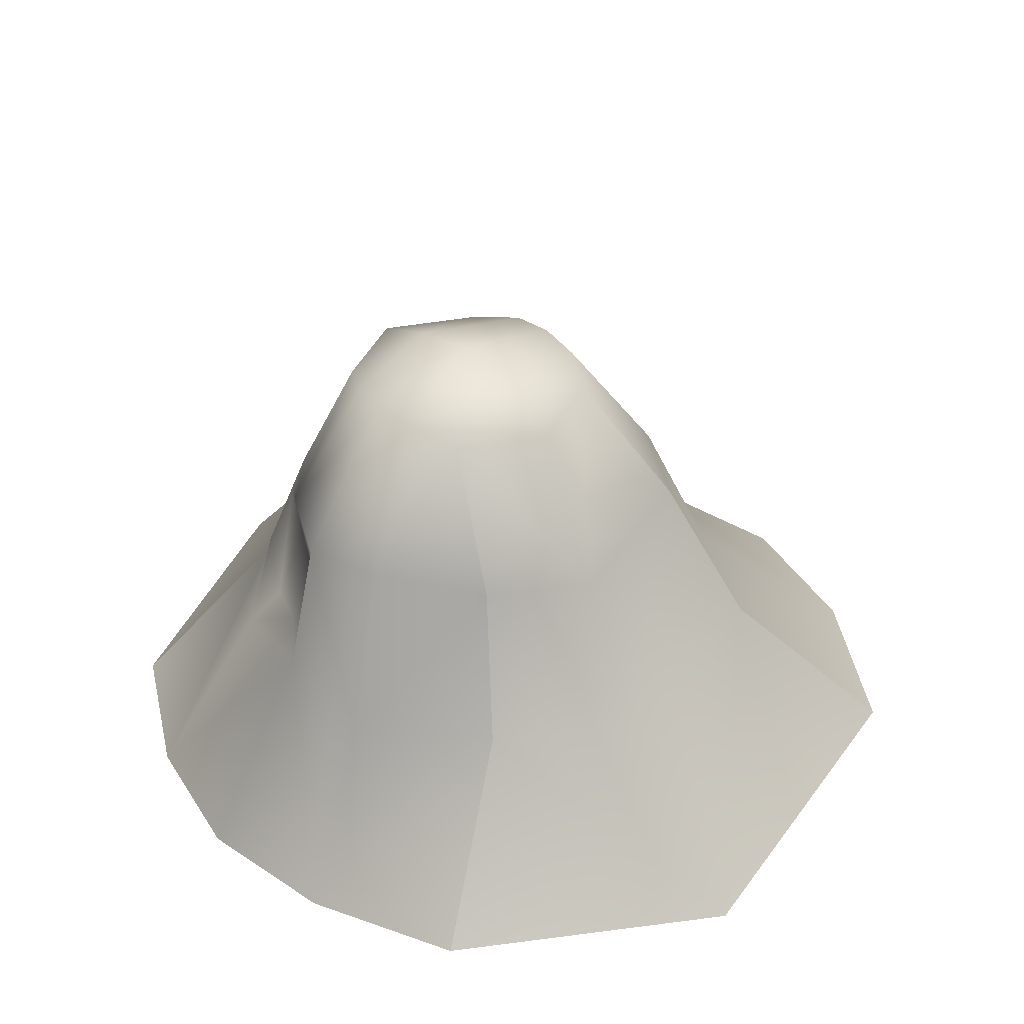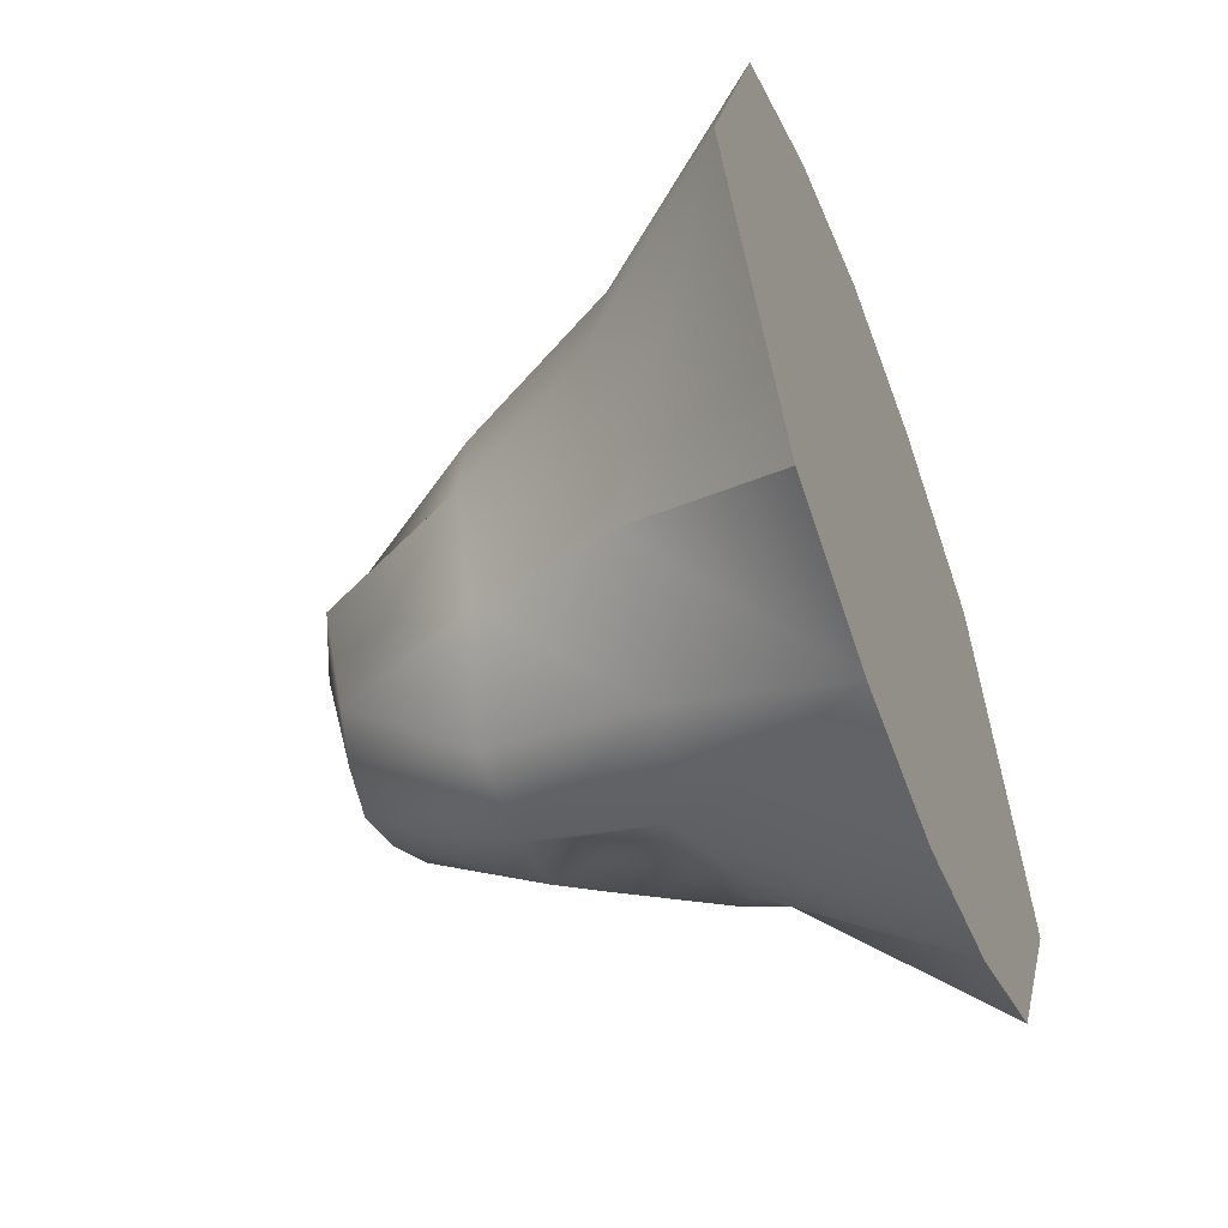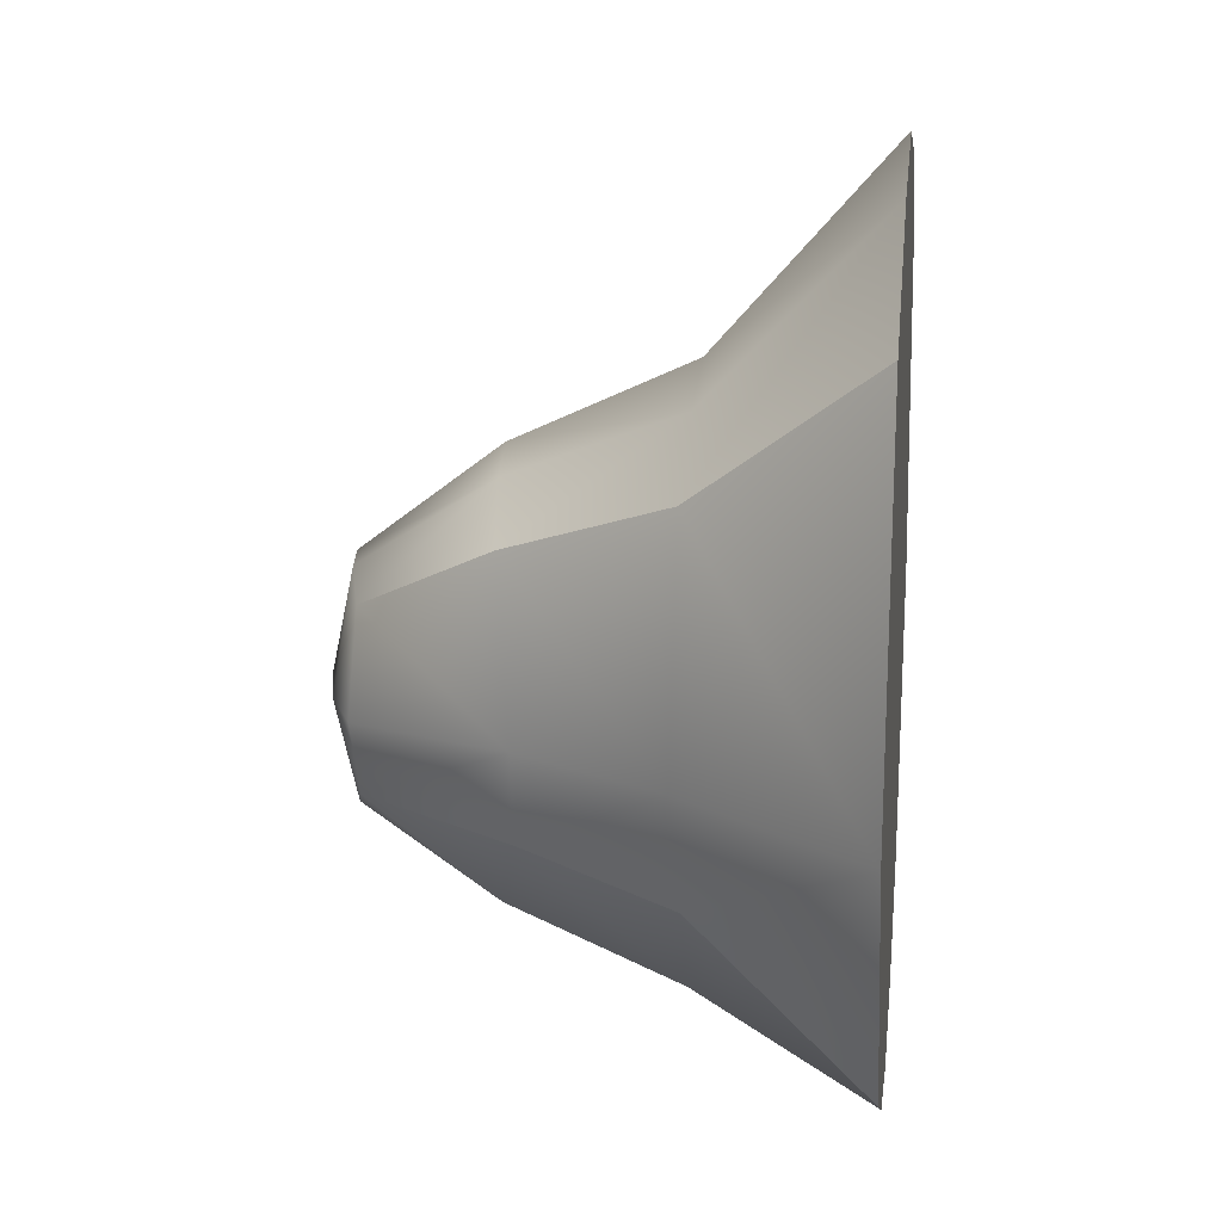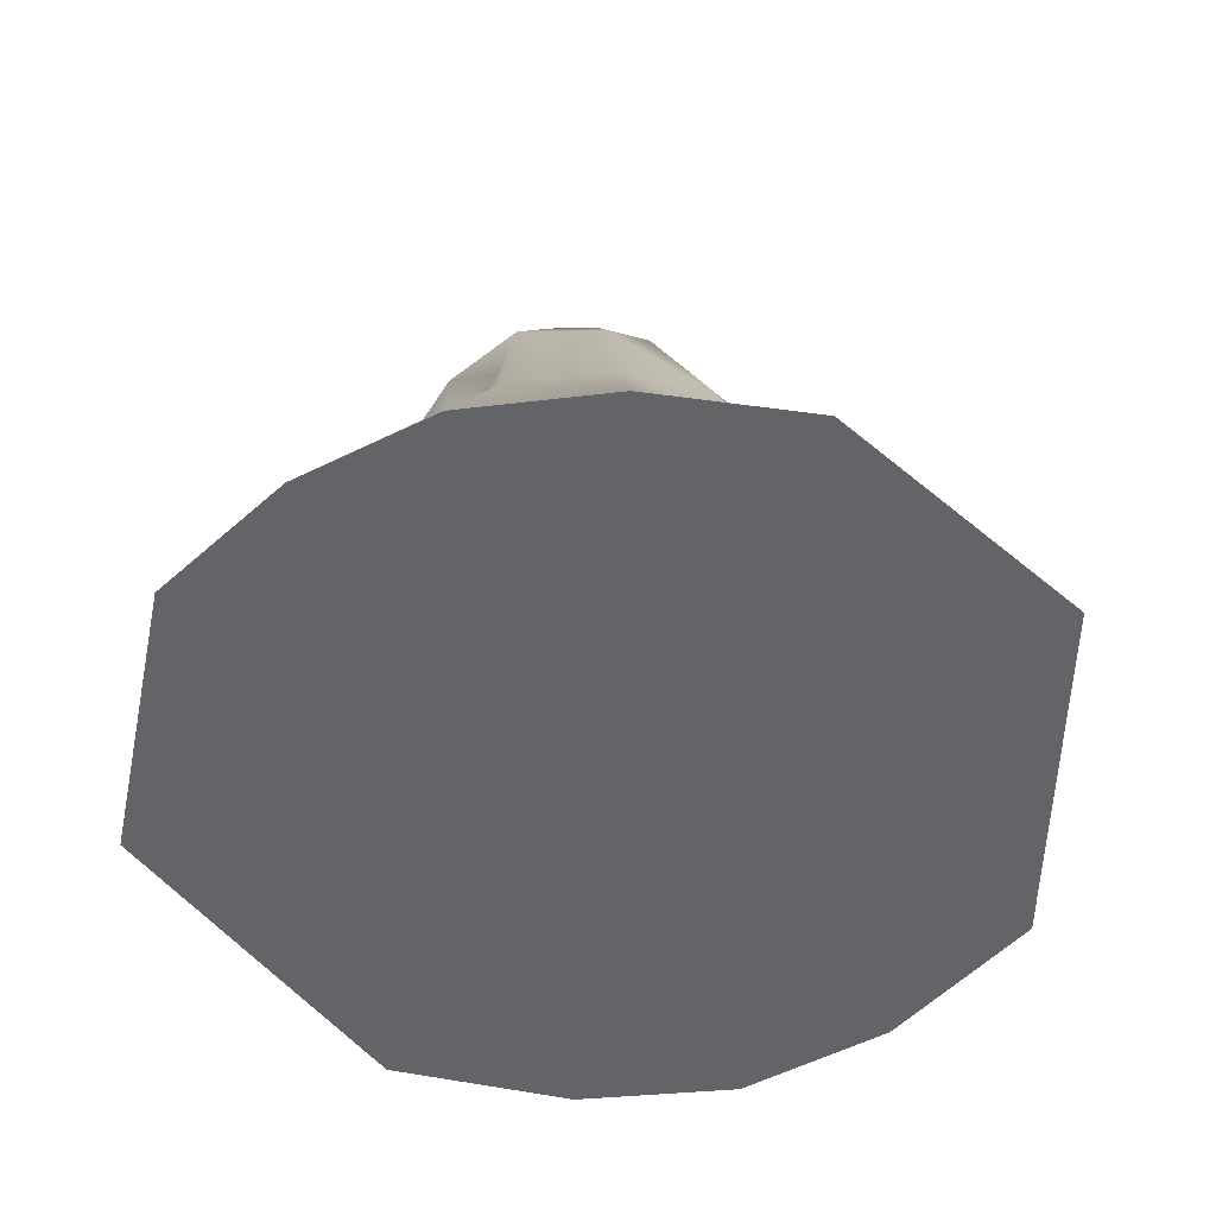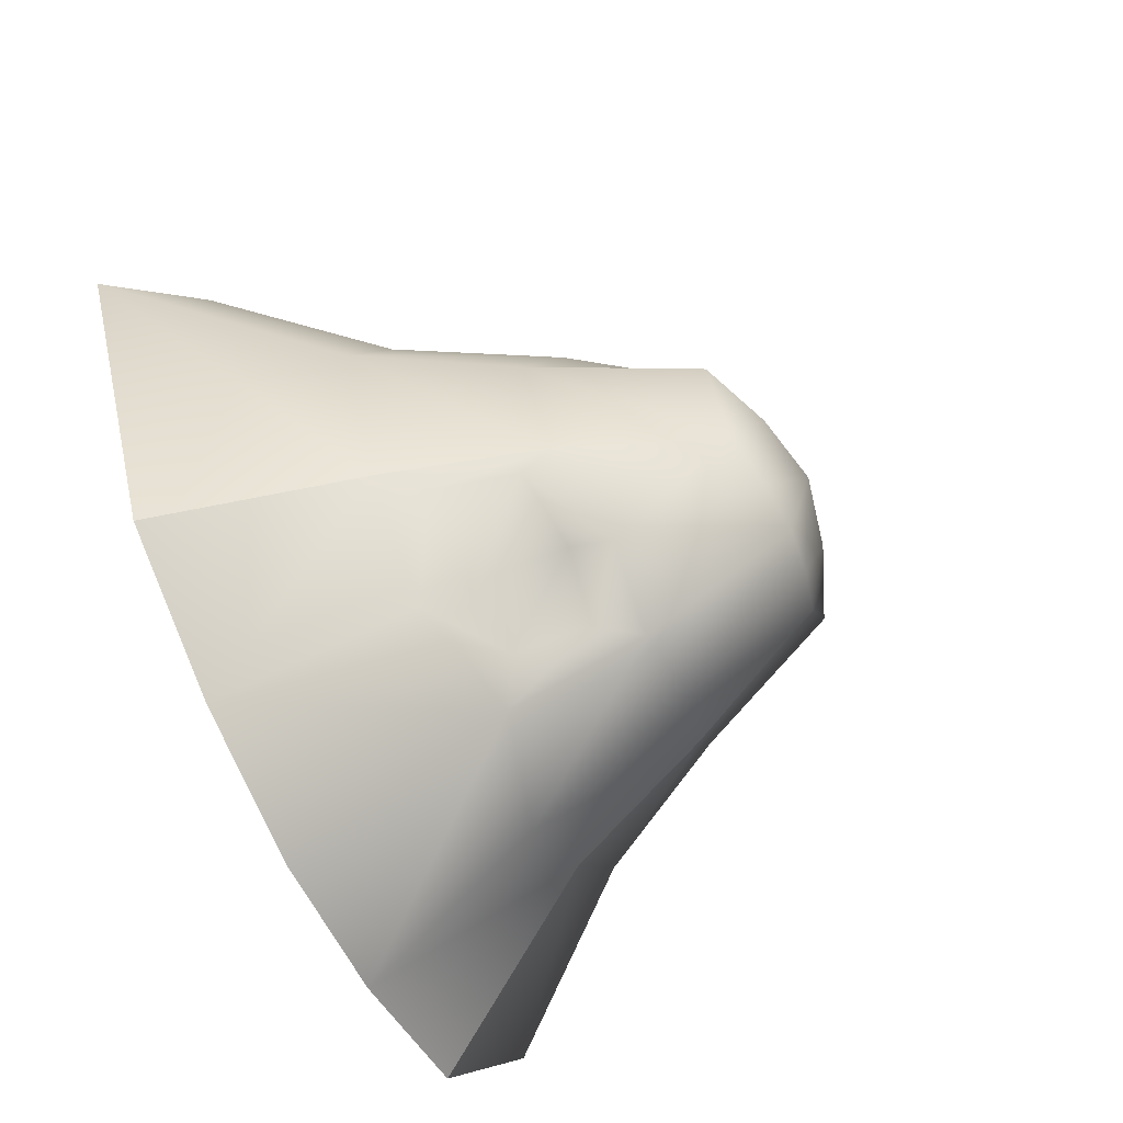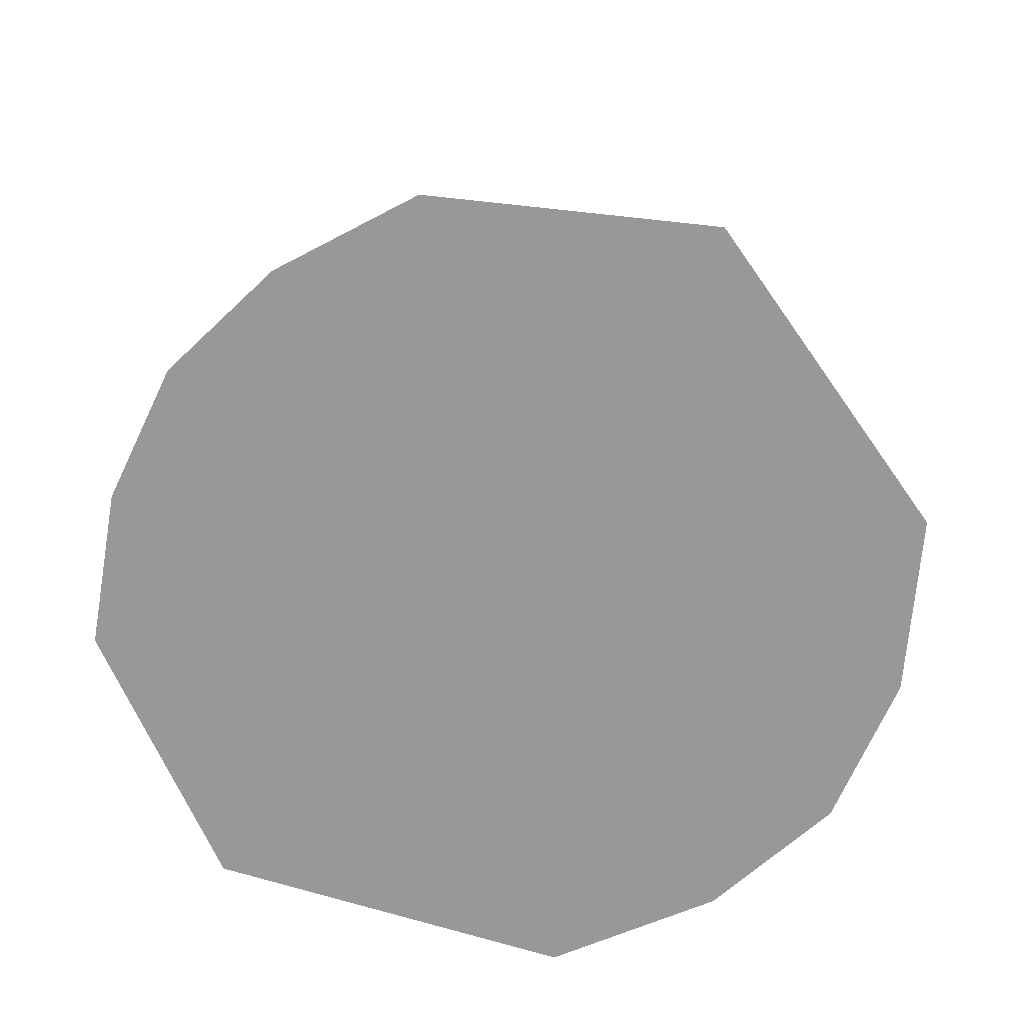
<metadata>
{"format":"obj","ext":"obj","renderer":"f3d","projection":"perspective","resolution":1024,"background":"white","views":[{"elev":37.7,"azim":-129.4,"up":"+Y"},{"elev":-54.3,"azim":-68.9,"up":"+Z"},{"elev":15.8,"azim":-83.2,"up":"+Z"},{"elev":-51.1,"azim":-162.2,"up":"+Y"},{"elev":-69.6,"azim":115.4,"up":"+Z"},{"elev":-68.6,"azim":-126.1,"up":"+Y"}]}
</metadata>
<code>
v  17.95 0 0.07
v  11.66 7 -0
v  9.1 7 8.93
v  13.02 0 14.61
v  5.95 0 -13.38
v  4.55 6.96 -9
v  8.52 6.88 -5.31
v  11.91 0 -10.44
v  8.43 12.66 0.13
v  5.49 18.75 -0
v  3.68 18.75 3.73
v  6.43 13.4 6.57
v  3.22 13.76 -6.98
v  1.84 19.18 -4.18
v  3.68 18.75 -3.25
v  6.43 12.88 -4.29
v  8.98 0 0.03
v  0 0 -0
v  0 0 -14.48
v  1.84 19.22 4.66
v  2.74 19.89 -0
v  0 20.48 -0
v  0 19.45 4.75
v  6.51 0 18.58
v  4.55 7 11.09
v  0 7 12.08
v  0 0 20.01
v  3.32 13.79 8.3
v  0 14 8.88
v  1.46 9.03 -8.64
v  0.94 11.88 -7.83
v  3.4 12.14 -6.25
v  4.1 8.28 -7.6
v  -17.95 0 0.07
v  -13.02 0 14.61
v  -9.1 7 8.93
v  -11.66 7 -0
v  -8.52 6.88 -5.31
v  -4.55 6.96 -9.68
v  -5.95 0 -13.38
v  -11.91 0 -10.44
v  -8.43 12.66 0.13
v  -6.43 13.4 6.57
v  -3.68 18.75 3.73
v  -5.49 18.75 -0
v  -3.68 18.75 -3.25
v  -1.84 19.18 -4.18
v  -3.22 13.76 -7.3
v  -6.43 12.88 -3.91
v  -8.98 0 0.03
v  -2.74 19.89 -0
v  -1.84 19.22 4.66
v  -4.55 7 11.09
v  -6.51 0 18.58
v  -3.11 13.79 8.3
v  0 13.54 -8.42
v  0 8.19 -9.74
v  7.31 8.55 -5.87
v  6.26 11.67 -5.12
v  0 19.39 -4.6
g Box001
f 1 2 3
f 3 4 1
f 5 6 7
f 7 8 5
f 9 10 11
f 11 12 9
f 13 14 15
f 15 16 13
f 5 17 18
f 18 19 5
f 20 21 22
f 22 23 20
f 24 25 26
f 26 27 24
f 28 20 23
f 23 29 28
f 1 8 7
f 7 2 1
f 9 16 15
f 15 10 9
f 4 24 17
f 17 1 4
f 15 14 21
f 21 10 15
f 2 9 12
f 12 3 2
f 30 31 32
f 32 33 30
f 12 28 25
f 25 3 12
f 16 9 2
f 2 7 16
f 34 35 36
f 36 37 34
f 38 39 40
f 40 41 38
f 42 43 44
f 44 45 42
f 46 47 48
f 48 49 46
f 18 50 40
f 40 19 18
f 22 51 52
f 52 23 22
f 26 53 54
f 54 27 26
f 23 52 55
f 55 29 23
f 34 37 38
f 38 41 34
f 42 45 46
f 46 49 42
f 50 54 35
f 35 34 50
f 51 47 46
f 46 45 51
f 37 36 43
f 43 42 37
f 39 48 56
f 56 57 39
f 53 55 43
f 43 36 53
f 49 38 37
f 37 42 49
f 13 32 31
f 31 56 13
f 16 7 58
f 58 59 16
f 6 33 58
f 58 7 6
f 57 56 31
f 31 30 57
f 5 19 57
f 57 6 5
f 13 56 60
f 60 14 13
f 8 1 17
f 17 5 8
f 11 10 21
f 21 20 11
f 24 4 3
f 3 25 24
f 28 12 11
f 11 20 28
f 24 27 18
f 18 17 24
f 14 60 22
f 22 21 14
f 59 58 33
f 33 32 59
f 29 26 25
f 25 28 29
f 13 16 59
f 59 32 13
f 6 57 30
f 30 33 6
f 57 19 40
f 40 39 57
f 60 56 48
f 48 47 60
f 50 34 41
f 41 40 50
f 51 45 44
f 44 52 51
f 36 35 54
f 54 53 36
f 44 43 55
f 55 52 44
f 18 27 54
f 54 50 18
f 22 60 47
f 47 51 22
f 39 38 49
f 49 48 39
f 53 26 29
f 29 55 53

</code>
